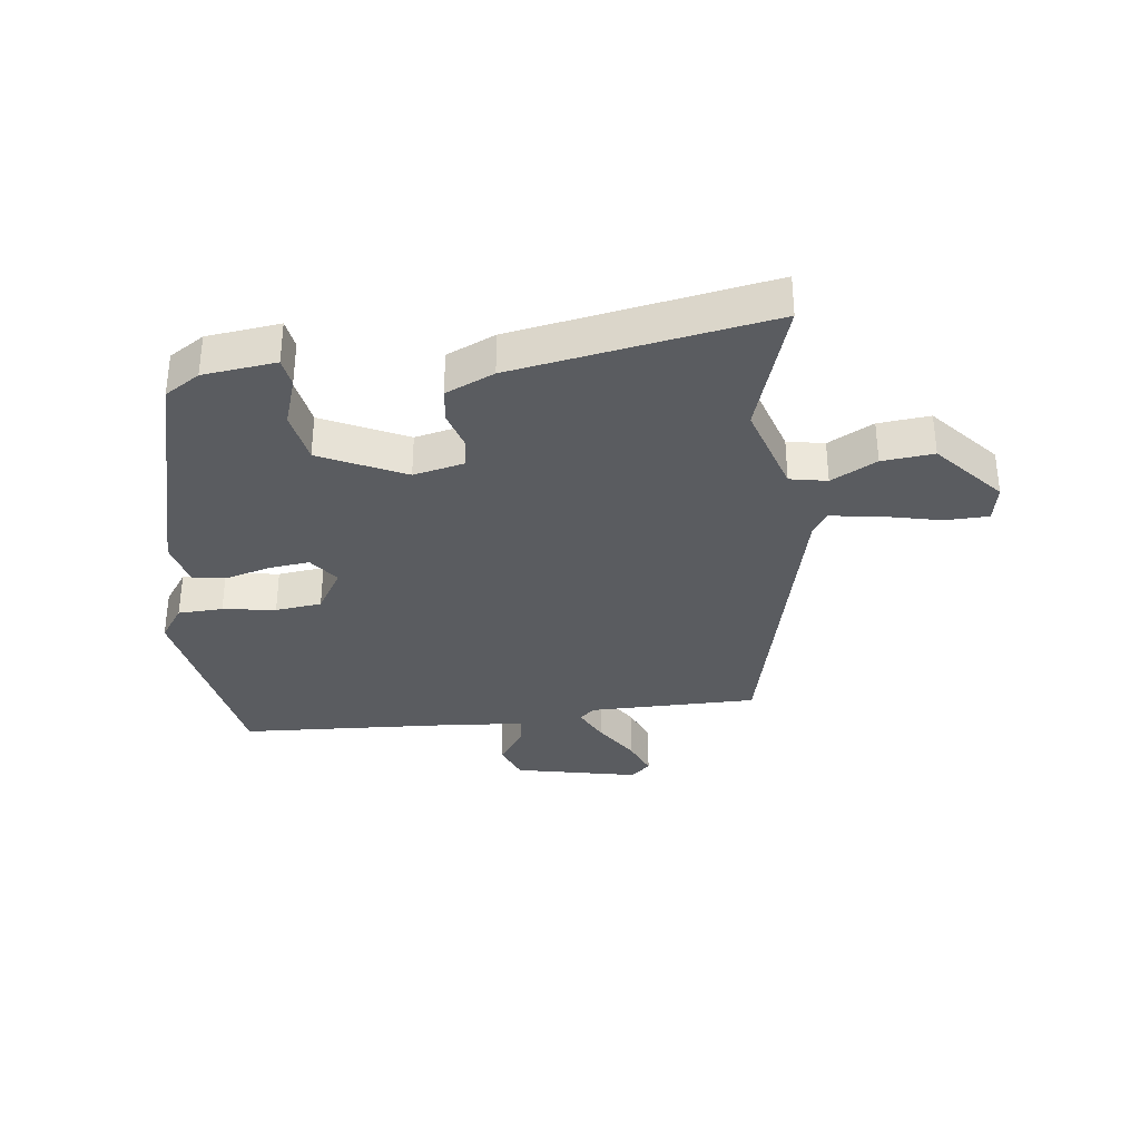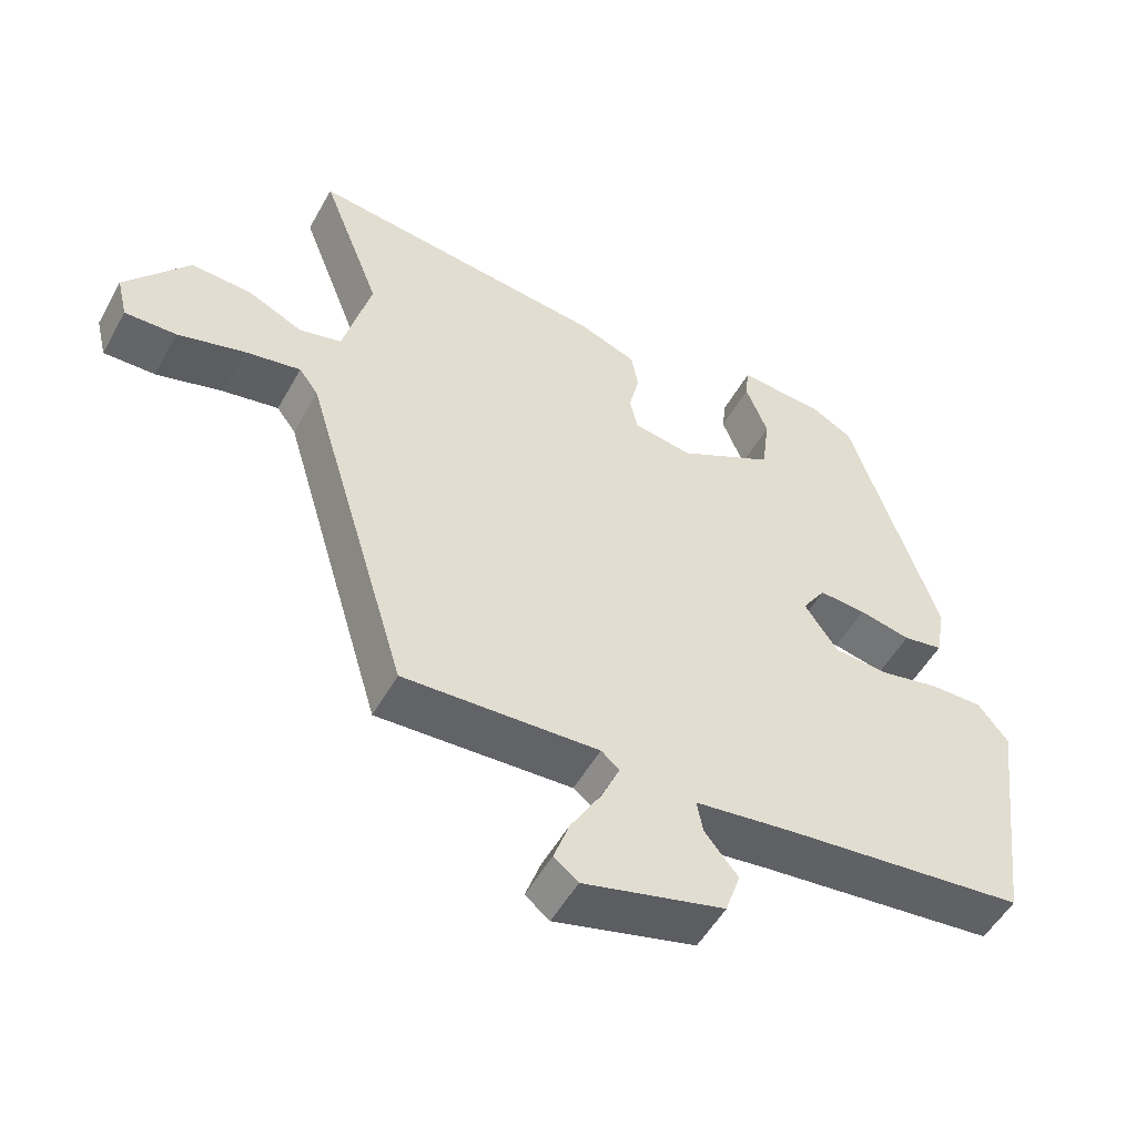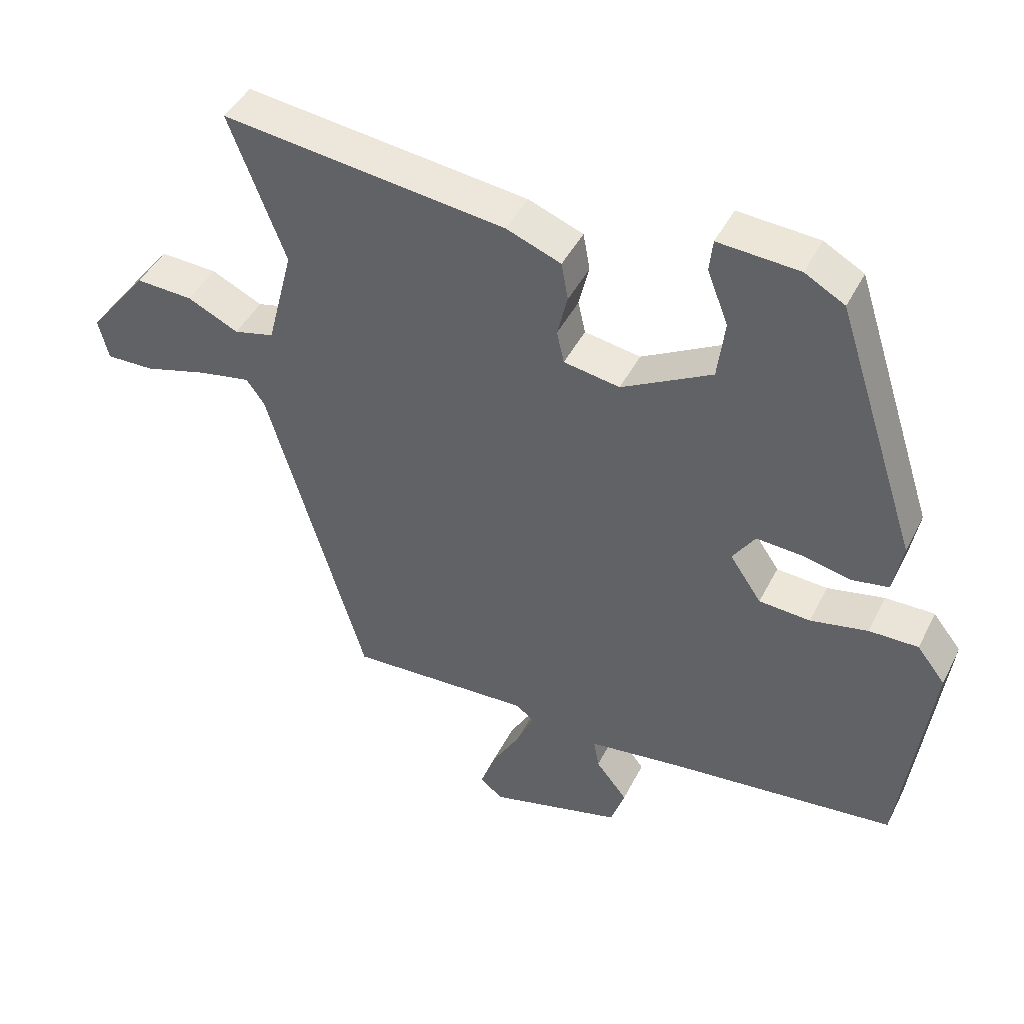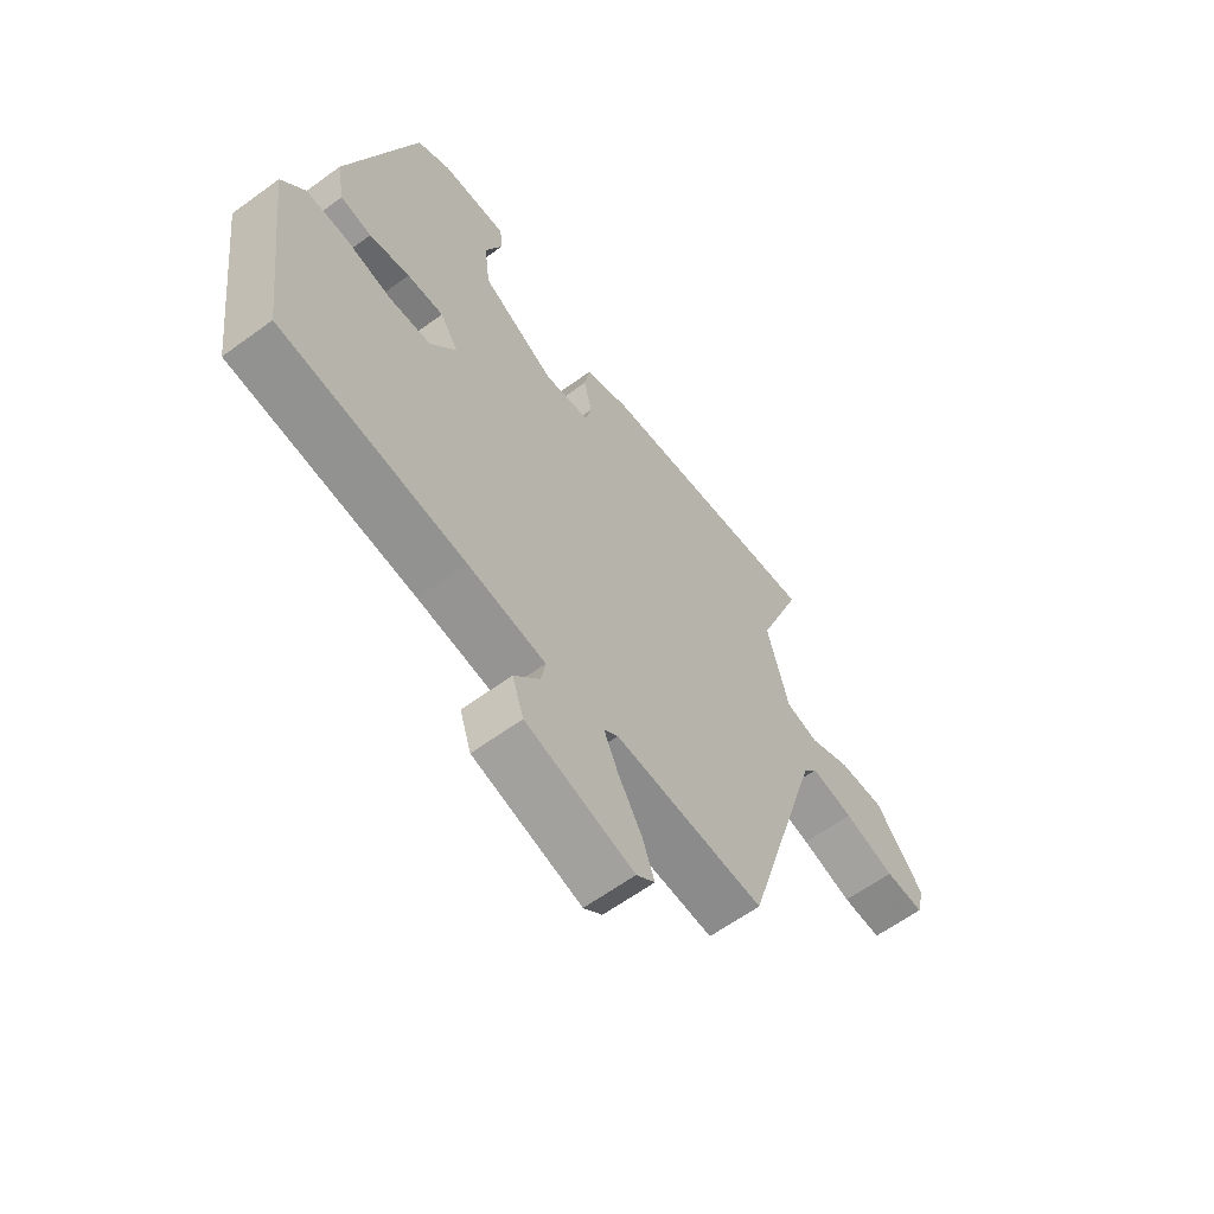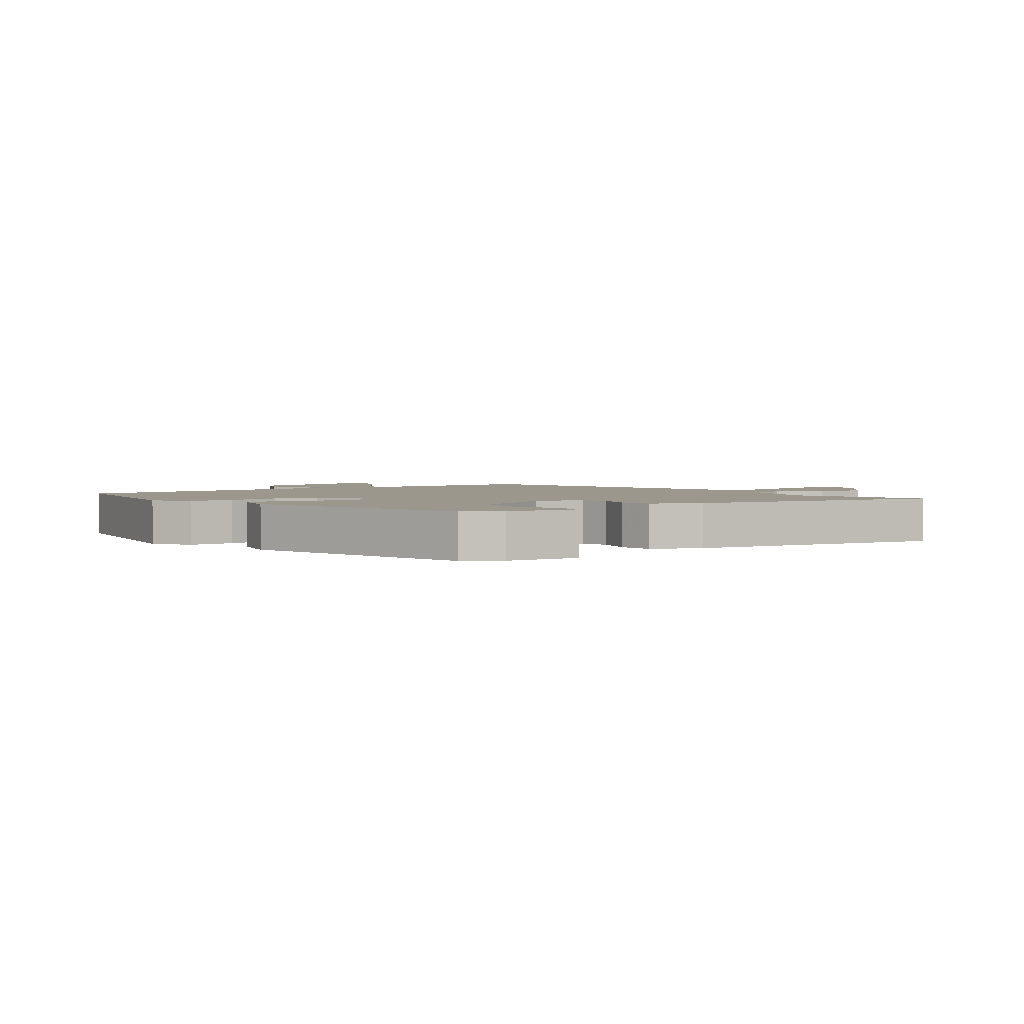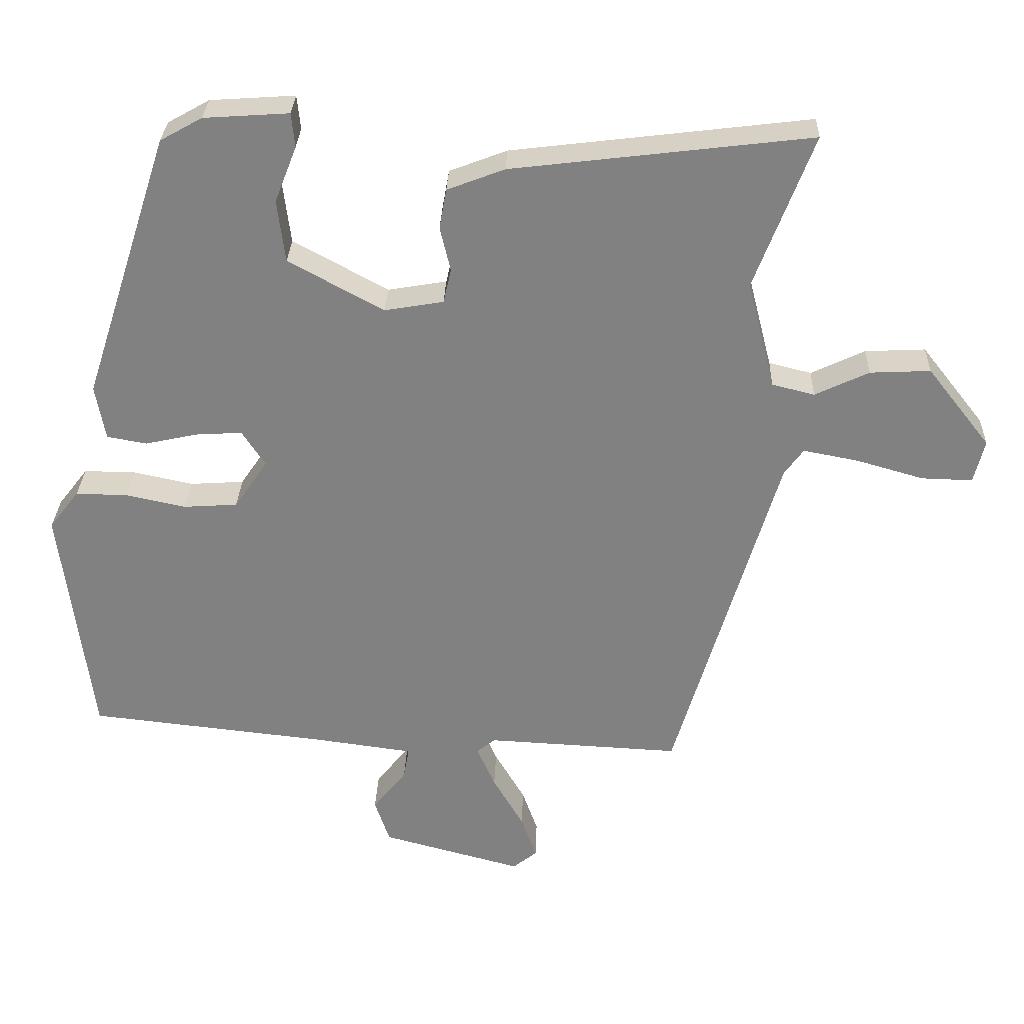
<metadata>
{"format":"obj","ext":"obj","renderer":"f3d","projection":"perspective","resolution":1024,"background":"white","views":[{"elev":-33.9,"azim":10.0,"up":"+Y"},{"elev":-52.2,"azim":151.5,"up":"+Z"},{"elev":44.3,"azim":-154.5,"up":"+Z"},{"elev":-61.8,"azim":-53.4,"up":"+Z"},{"elev":2.6,"azim":-33.2,"up":"+Y"},{"elev":29.4,"azim":1.9,"up":"+Z"}]}
</metadata>
<code>
v -0.339 0.07 0.503
v -0.28 0.07 0.536
v -0.16 0.07 0.544
v -0.155 0.07 0.496
v -0.186 0.07 0.417
v -0.175 0.07 0.329
v -0.041 0.07 0.256
v 0.042 0.07 0.27
v 0.053 0.07 0.318
v 0.038 0.07 0.381
v 0.048 0.07 0.437
v 0.129 0.07 0.468
v 0.55 0.07 0.519
v 0.467 0.07 0.301
v 0.506 0.07 0.149
v 0.566 0.07 0.134
v 0.642 0.07 0.17
v 0.727 0.07 0.174
v 0.816 0.07 0.061
v 0.801 0.07 0
v 0.729 0.07 0.002
v 0.635 0.07 0.029
v 0.557 0.07 0.044
v 0.53 0.07 0.007
v 0.384 0.07 -0.484
v 0.11 0.07 -0.47
v 0.084 0.07 -0.491
v 0.11 0.07 -0.55
v 0.153 0.07 -0.624
v 0.175 0.07 -0.686
v 0.141 0.07 -0.713
v -0.057 0.07 -0.66
v -0.078 0.07 -0.598
v -0.031 0.07 -0.539
v -0.023 0.07 -0.494
v -0.164 0.07 -0.475
v -0.5 0.07 -0.438
v -0.543 0.07 -0.1
v -0.501 0.07 -0.046
v -0.428 0.07 -0.047
v -0.343 0.07 -0.065
v -0.267 0.07 -0.06
v -0.22 0.07 0.009
v -0.253 0.07 0.059
v -0.319 0.07 0.055
v -0.392 0.07 0.039
v -0.448 0.07 0.049
v -0.462 0.07 0.126
v -0.339 0 0.503
v -0.28 0 0.536
v -0.16 0 0.544
v -0.155 0 0.496
v -0.186 0 0.417
v -0.175 0 0.329
v -0.041 0 0.256
v 0.042 0 0.27
v 0.053 0 0.318
v 0.038 0 0.381
v 0.048 0 0.437
v 0.129 0 0.468
v 0.55 0 0.519
v 0.467 0 0.301
v 0.506 0 0.149
v 0.566 0 0.134
v 0.642 0 0.17
v 0.727 0 0.174
v 0.816 0 0.061
v 0.801 0 0
v 0.729 0 0.002
v 0.635 0 0.029
v 0.557 0 0.044
v 0.53 0 0.007
v 0.384 0 -0.484
v 0.11 0 -0.47
v 0.084 0 -0.491
v 0.11 0 -0.55
v 0.153 0 -0.624
v 0.175 0 -0.686
v 0.141 0 -0.713
v -0.057 0 -0.66
v -0.078 0 -0.598
v -0.031 0 -0.539
v -0.023 0 -0.494
v -0.164 0 -0.475
v -0.5 0 -0.438
v -0.543 0 -0.1
v -0.501 0 -0.046
v -0.428 0 -0.047
v -0.343 0 -0.065
v -0.267 0 -0.06
v -0.22 0 0.009
v -0.253 0 0.059
v -0.319 0 0.055
v -0.392 0 0.039
v -0.448 0 0.049
v -0.462 0 0.126
f 45 46 47 48
f 44 45 48 1
f 43 44 1 2
f 38 39 40 41
f 36 37 38 41
f 35 36 41 42
f 31 32 33 34
f 31 34 35
f 28 29 30 31
f 27 28 31 35
f 26 27 35 42
f 24 25 26 42
f 19 20 21 22
f 19 22 23
f 16 17 18 19
f 15 16 19 23
f 11 12 13 14
f 9 10 11 14
f 8 9 14 15
f 7 8 15 23
f 2 3 4 5
f 43 2 5 6
f 23 24 42 43
f 7 23 43
f 6 7 43
f 96 95 94 93
f 49 96 93 92
f 50 49 92 91
f 89 88 87 86
f 89 86 85 84
f 90 89 84 83
f 82 81 80 79
f 83 82 79
f 79 78 77 76
f 83 79 76 75
f 90 83 75 74
f 90 74 73 72
f 70 69 68 67
f 71 70 67
f 67 66 65 64
f 71 67 64 63
f 62 61 60 59
f 62 59 58 57
f 63 62 57 56
f 71 63 56 55
f 53 52 51 50
f 54 53 50 91
f 91 90 72 71
f 91 71 55
f 91 55 54
f 1 49 50 2
f 2 50 51 3
f 3 51 52 4
f 4 52 53 5
f 5 53 54 6
f 6 54 55 7
f 7 55 56 8
f 8 56 57 9
f 9 57 58 10
f 10 58 59 11
f 11 59 60 12
f 12 60 61 13
f 13 61 62 14
f 14 62 63 15
f 15 63 64 16
f 16 64 65 17
f 17 65 66 18
f 18 66 67 19
f 19 67 68 20
f 20 68 69 21
f 21 69 70 22
f 22 70 71 23
f 23 71 72 24
f 24 72 73 25
f 25 73 74 26
f 26 74 75 27
f 27 75 76 28
f 28 76 77 29
f 29 77 78 30
f 30 78 79 31
f 31 79 80 32
f 32 80 81 33
f 33 81 82 34
f 34 82 83 35
f 35 83 84 36
f 36 84 85 37
f 37 85 86 38
f 38 86 87 39
f 39 87 88 40
f 40 88 89 41
f 41 89 90 42
f 42 90 91 43
f 43 91 92 44
f 44 92 93 45
f 45 93 94 46
f 46 94 95 47
f 47 95 96 48
f 48 96 49 1

</code>
